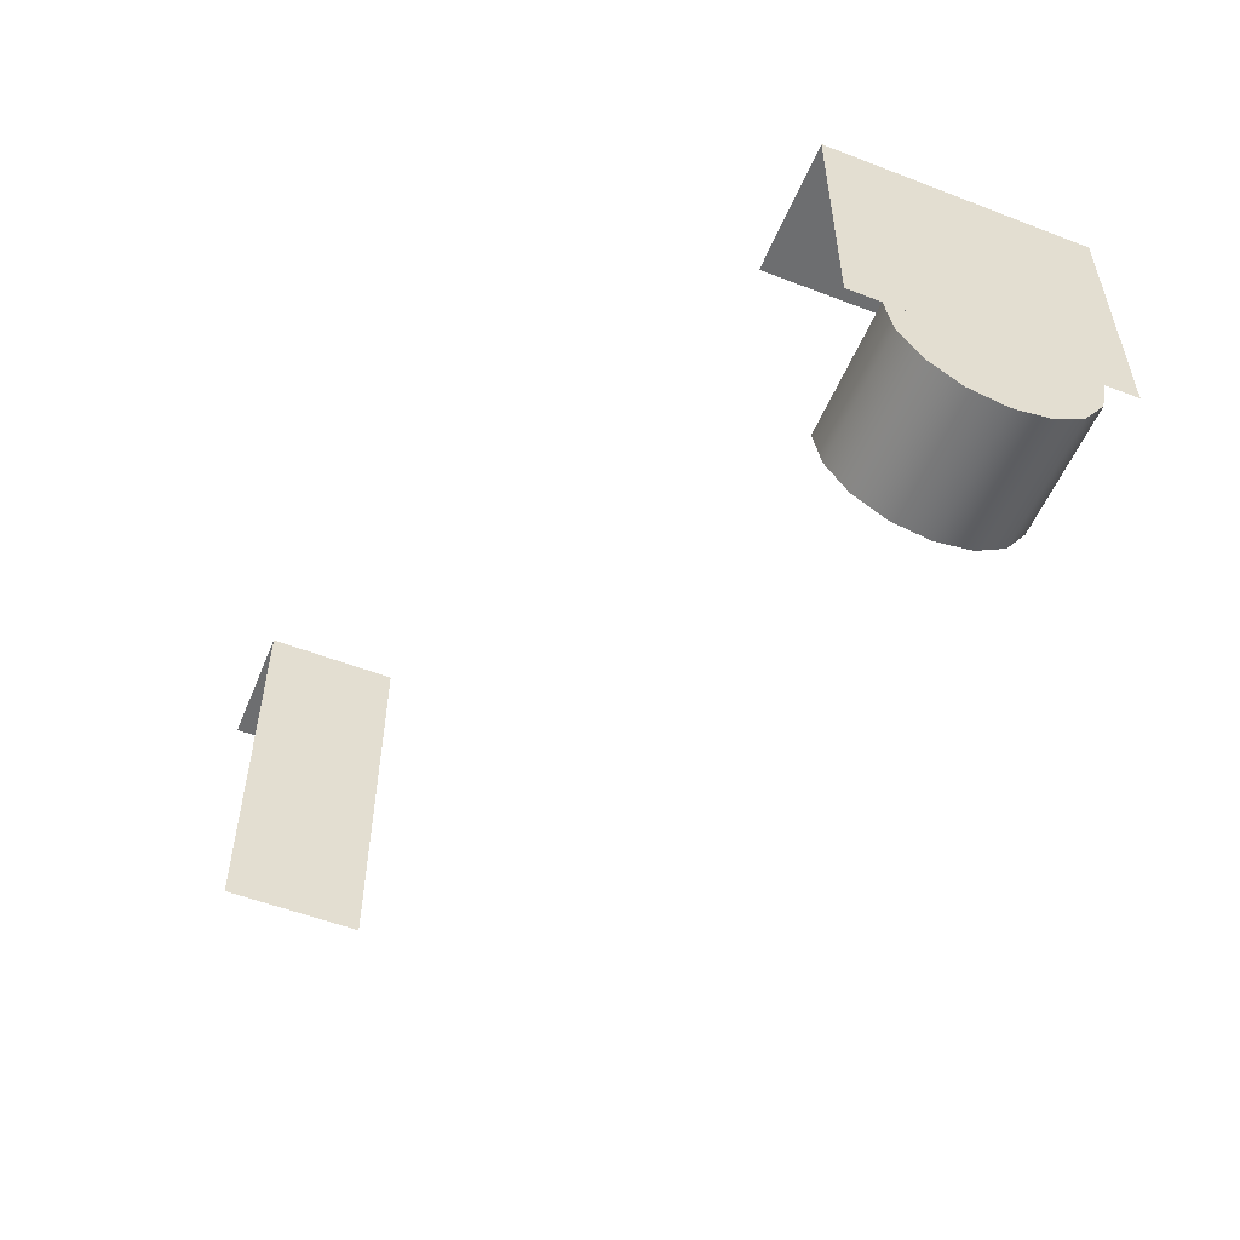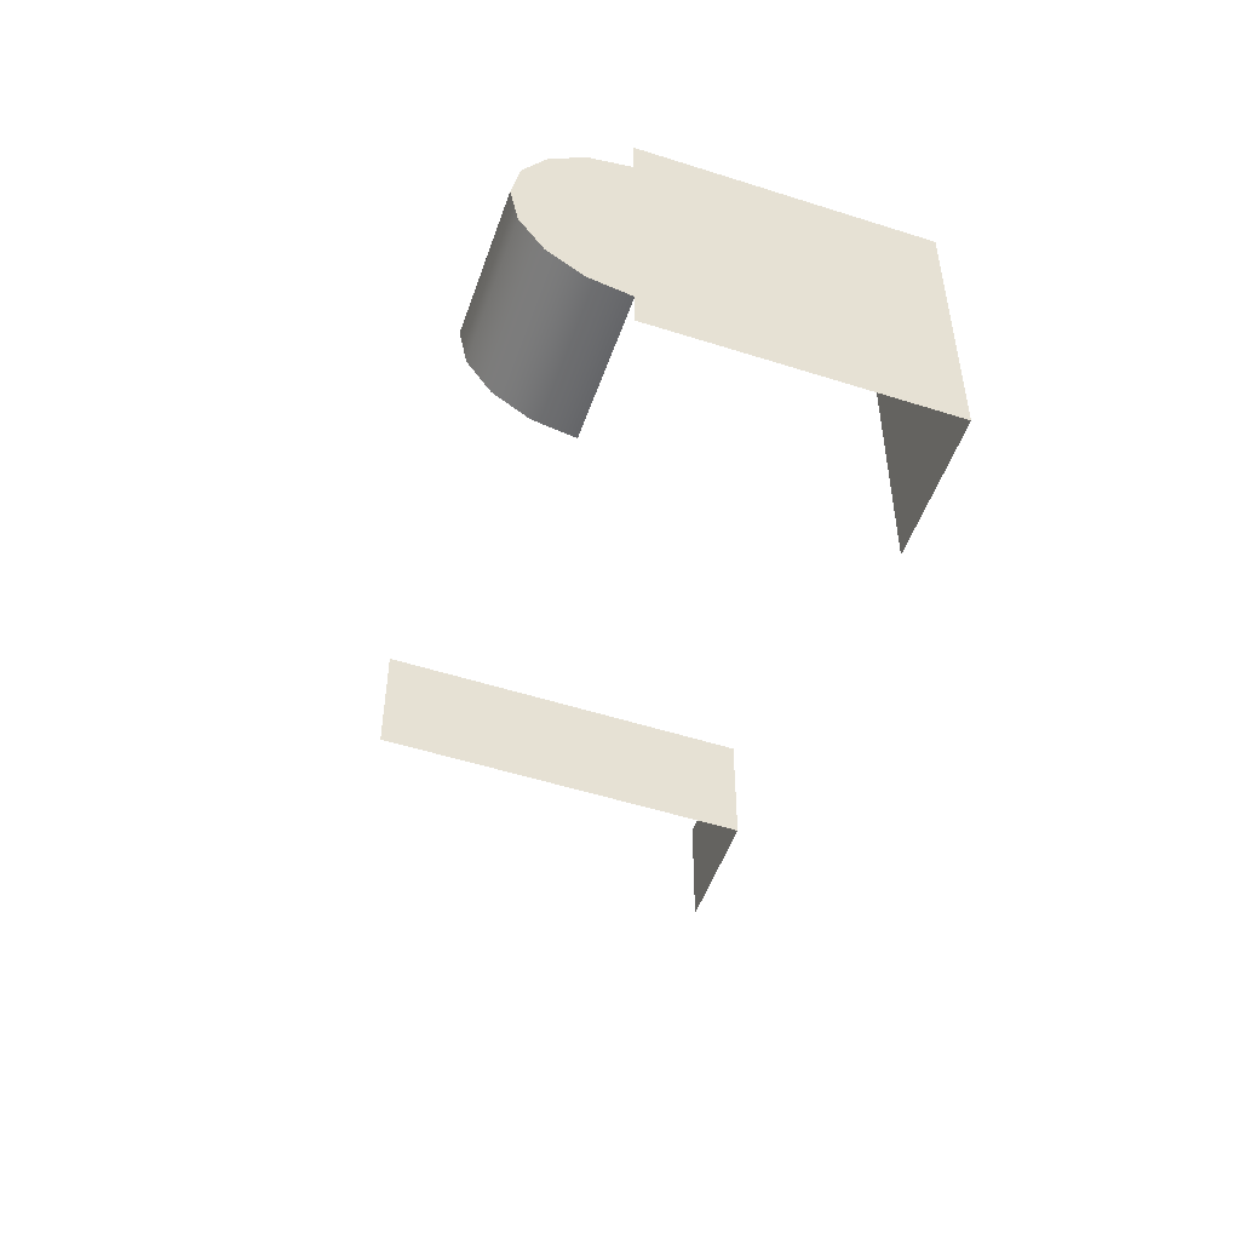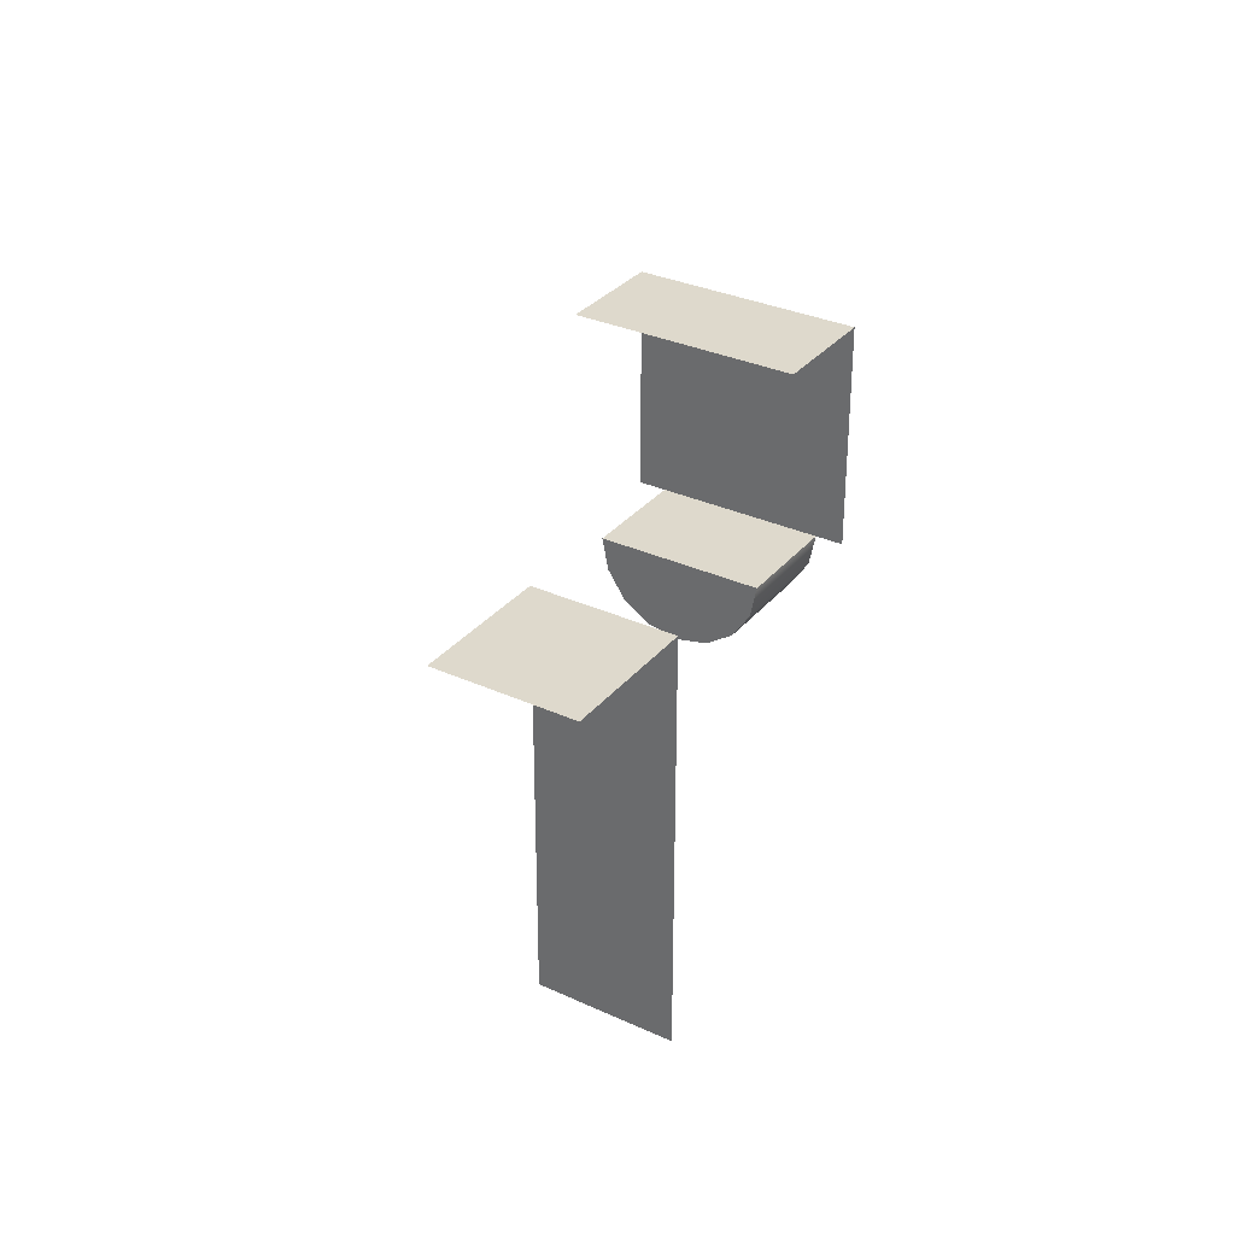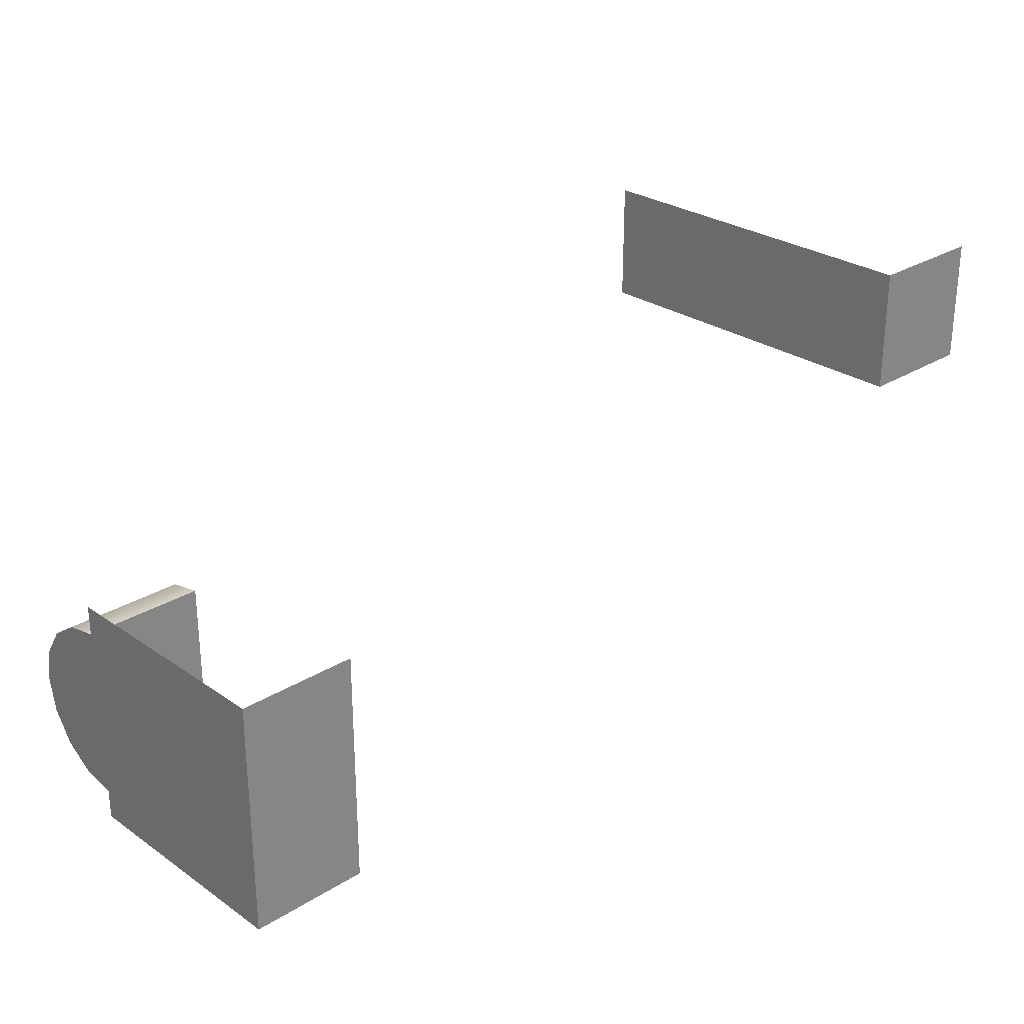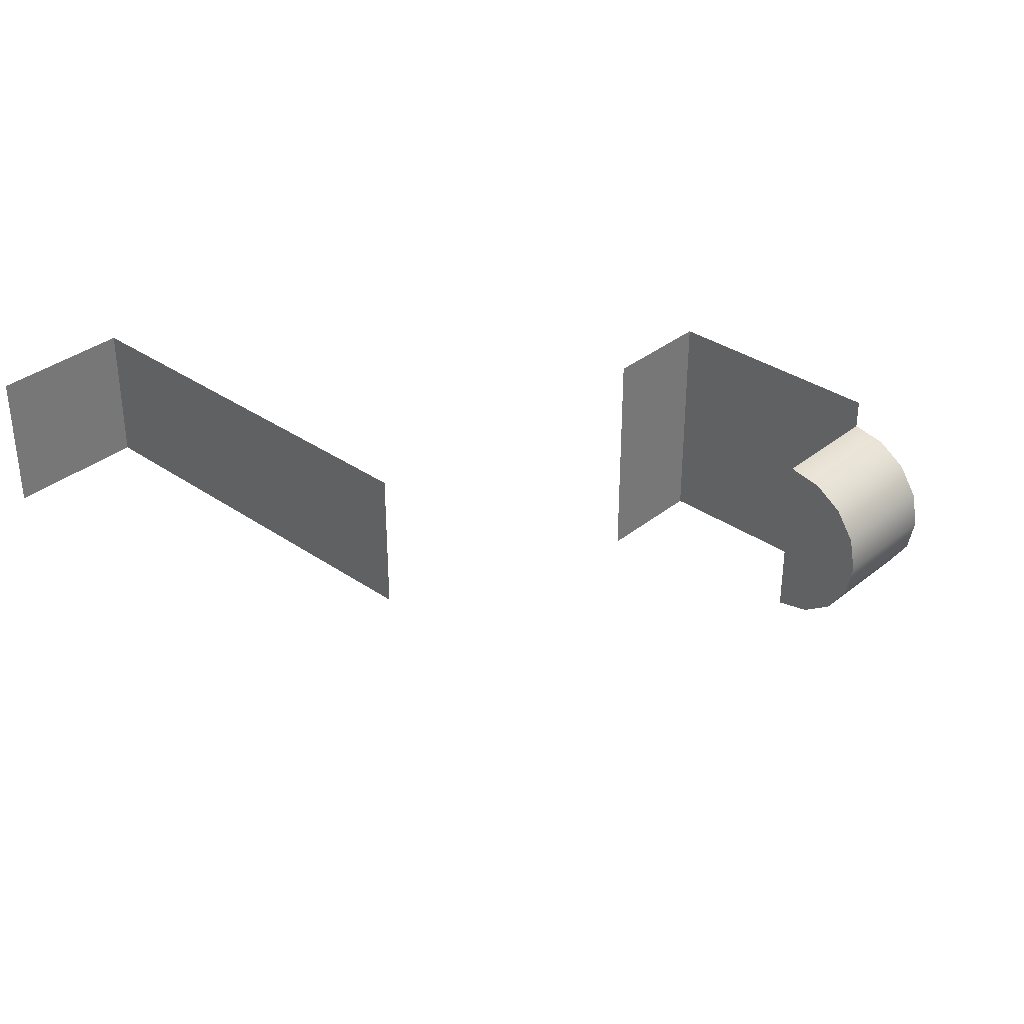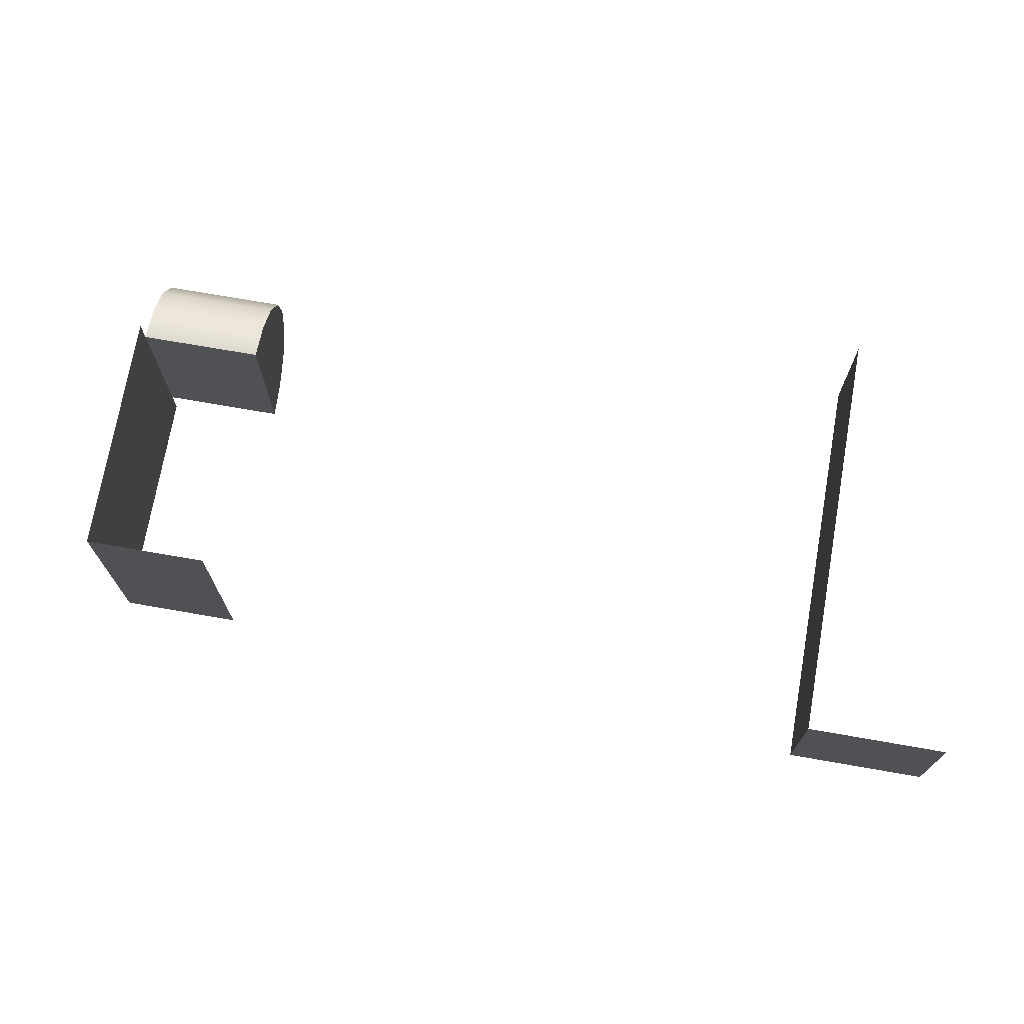
<metadata>
{"format":"obj","ext":"obj","renderer":"f3d","projection":"perspective","resolution":1024,"background":"white","views":[{"elev":-54.2,"azim":67.7,"up":"+Y"},{"elev":-51.5,"azim":70.9,"up":"+Z"},{"elev":32.1,"azim":-57.4,"up":"+Y"},{"elev":27.6,"azim":136.4,"up":"+Z"},{"elev":34.1,"azim":-47.1,"up":"+Z"},{"elev":72.4,"azim":-170.1,"up":"+Z"}]}
</metadata>
<code>
g _Combined_Vis28_0
v 2 -0.75 -2
v 3 -1.037 -1.943
v 3 -0.75 -2
v 2 -1.037 -1.943
v 3 -1.28 -1.78
v 2 -1.28 -1.78
v 3 -1.443 -1.537
v 2 -1.443 -1.537
v 3 -1.5 -1.25
v 2 -1.5 -1.25
v 2 -0.75 -1.25
v 3 -0.75 -1.25
v 3 -1.5 -1.25
v 2 -1.5 -1.25
v 2 -1.443 -1.537
v 2 -0.75 -1.25
v 2 -1.5 -1.25
v 2 -1.28 -1.78
v 2 -1.037 -1.943
v 2 -0.75 -2
v 3 -1.037 -1.943
v 3 -0.75 -1.25
v 3 -0.75 -2
v 3 -1.28 -1.78
v 3 -1.443 -1.537
v 3 -1.5 -1.25
v 3 -0.75 -1.25
v 2 -0.75 -1.25
v 2 -0.75 -2
v 3 -0.75 -2
v 3 -0.75 -0.5
v 2 -1.037 -0.5571
v 2 -0.75 -0.5
v 3 -1.037 -0.5571
v 2 -1.28 -0.7197
v 3 -1.28 -0.7197
v 2 -1.443 -0.963
v 3 -1.443 -0.963
v 2 -1.5 -1.25
v 3 -1.5 -1.25
v 3 -0.75 -1.25
v 2 -0.75 -1.25
v 2 -1.5 -1.25
v 3 -1.5 -1.25
v 3 -1.443 -0.963
v 3 -0.75 -1.25
v 3 -1.5 -1.25
v 3 -1.28 -0.7197
v 3 -1.037 -0.5571
v 3 -0.75 -0.5
v 2 -1.037 -0.5571
v 2 -0.75 -1.25
v 2 -0.75 -0.5
v 2 -1.28 -0.7197
v 2 -1.443 -0.963
v 2 -1.5 -1.25
v 2 -0.75 -1.25
v 3 -0.75 -1.25
v 3 -0.75 -0.5
v 2 -0.75 -0.5
v 2 1.25 -1.25
v 3 1.25 -1.25
v 3 1.25 -0.25
v 2 1.25 -0.25
v 3 1.25 -1.25
v 3 0.25 -1.25
v 3 0.25 -0.25
v 3 1.25 -0.25
v 3 -0.75 -2.25
v 3 -0.75 -1.25
v 3 0.25 -1.25
v 3 0.25 -2.25
v -4 2.25 0.75
v -3 2.25 0.75
v -3 2.25 1.75
v -4 2.25 1.75
v 3 0.25 -0.25
v 3 0.25 -1.25
v 3 -0.75 -1.25
v 3 -0.75 -0.25
v 3 1.25 -2.25
v 3 0.25 -2.25
v 3 0.25 -1.25
v 3 1.25 -1.25
v 2 1.25 -2.25
v 3 1.25 -2.25
v 3 1.25 -1.25
v 2 1.25 -1.25
v -3 2.25 0.75
v -3 1.25 0.75
v -3 1.25 1.75
v -3 2.25 1.75
v -3 1.25 0.75
v -3 0.25 0.75
v -3 0.25 1.75
v -3 1.25 1.75
v -3 0.25 0.75
v -3 -0.75 0.75
v -3 -0.75 1.75
v -3 0.25 1.75
g _Combined_Vis28_0_0
f 3 2 1
f 2 4 1
f 2 5 4
f 5 6 4
f 5 7 6
f 7 8 6
f 7 9 8
f 9 10 8
f 13 12 11
f 14 13 11
f 17 16 15
f 15 16 18
f 18 16 19
f 16 20 19
f 23 22 21
f 21 22 24
f 24 22 25
f 25 22 26
f 29 28 27
f 30 29 27
f 33 32 31
f 32 34 31
f 32 35 34
f 35 36 34
f 35 37 36
f 37 38 36
f 37 39 38
f 39 40 38
f 43 42 41
f 44 43 41
f 47 46 45
f 45 46 48
f 48 46 49
f 46 50 49
f 53 52 51
f 51 52 54
f 54 52 55
f 55 52 56
f 59 58 57
f 60 59 57
f 63 62 61
f 64 63 61
f 67 66 65
f 68 67 65
f 71 70 69
f 72 71 69
f 75 74 73
f 76 75 73
f 79 78 77
f 80 79 77
f 83 82 81
f 84 83 81
f 87 86 85
f 88 87 85
f 91 90 89
f 92 91 89
f 95 94 93
f 96 95 93
f 99 98 97
f 100 99 97

</code>
